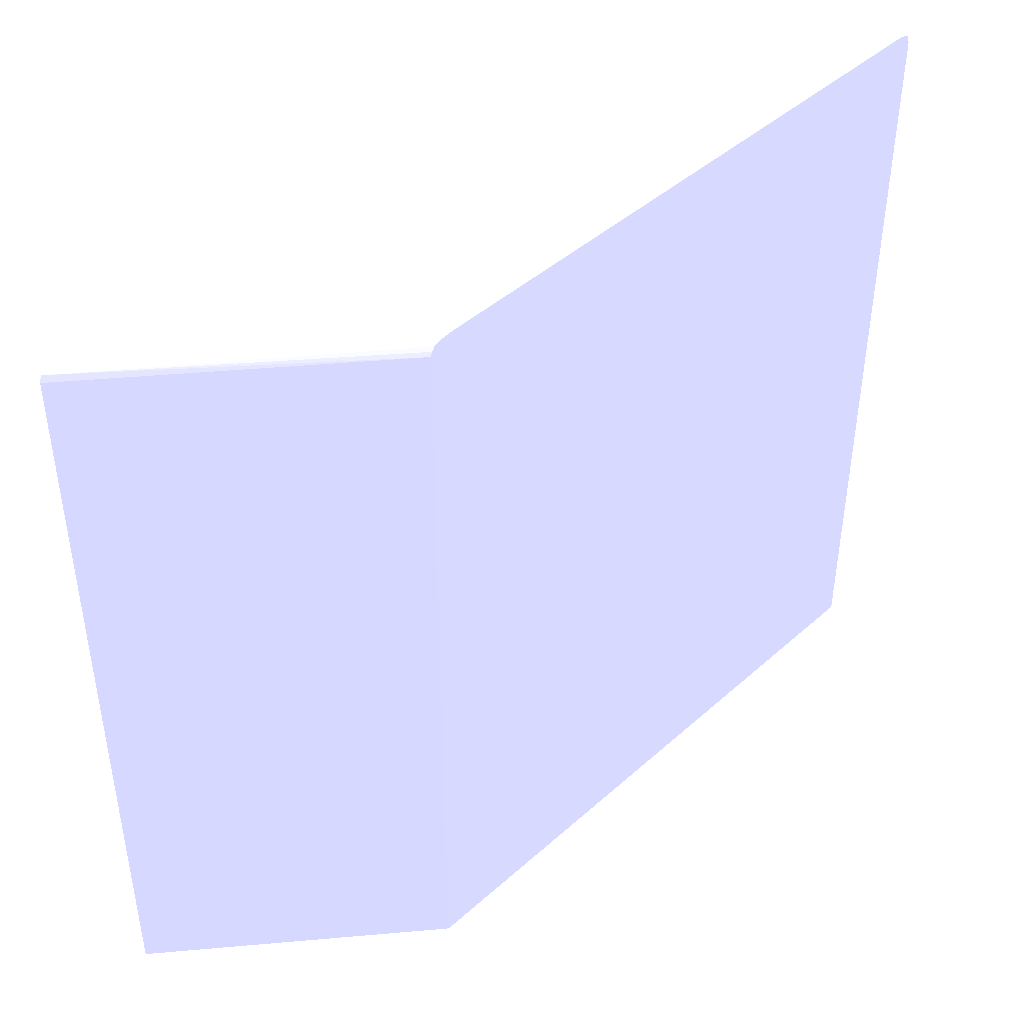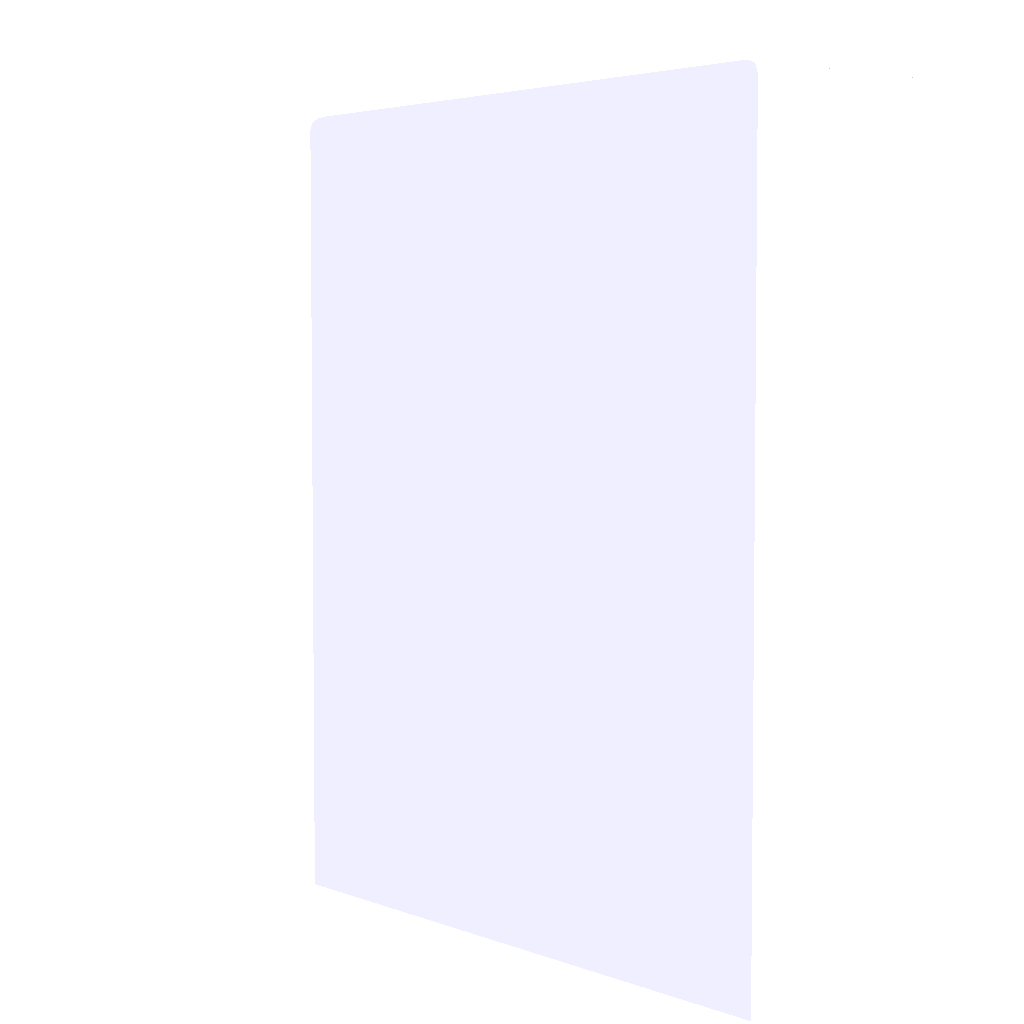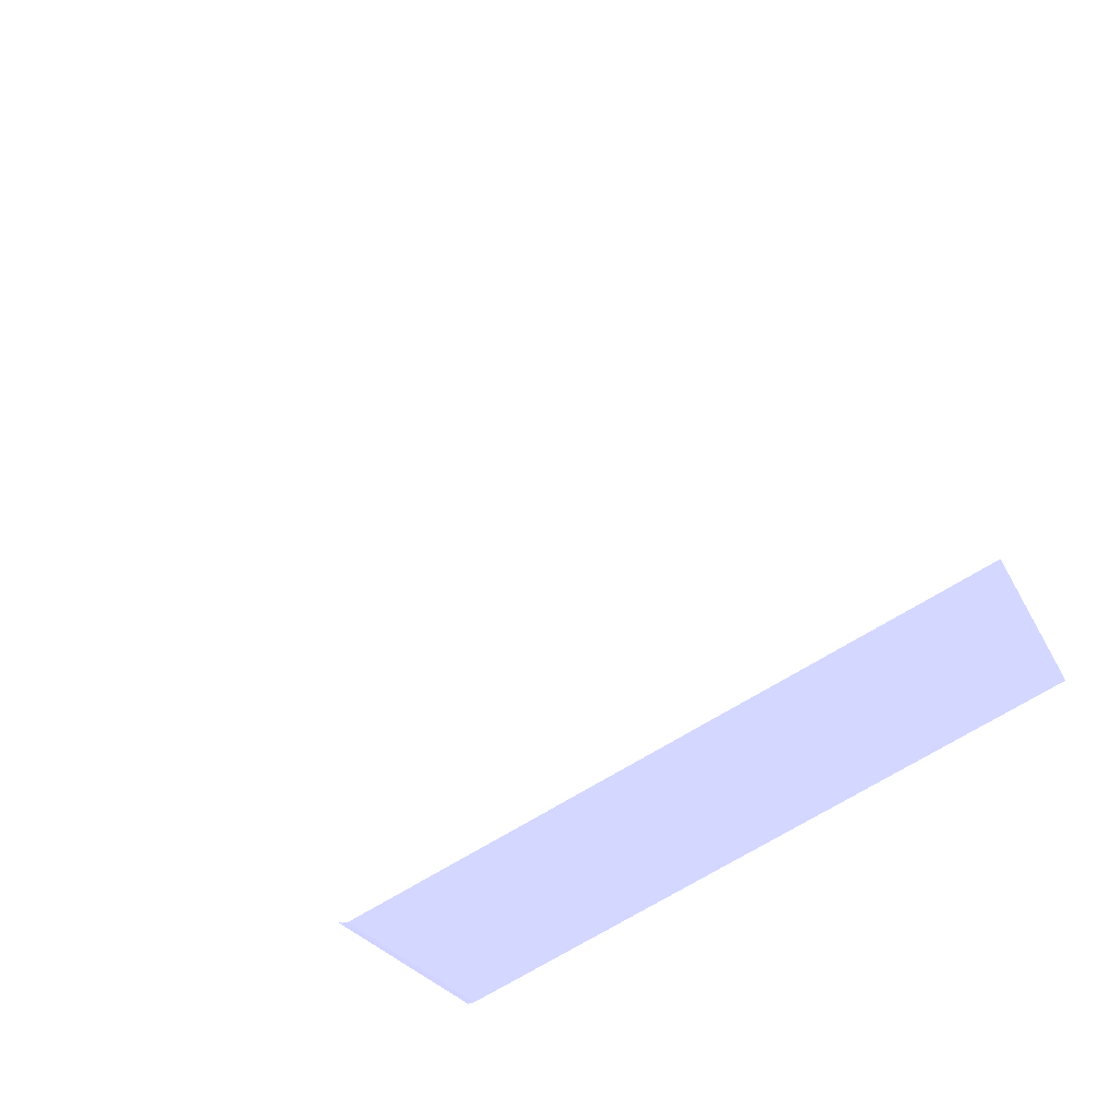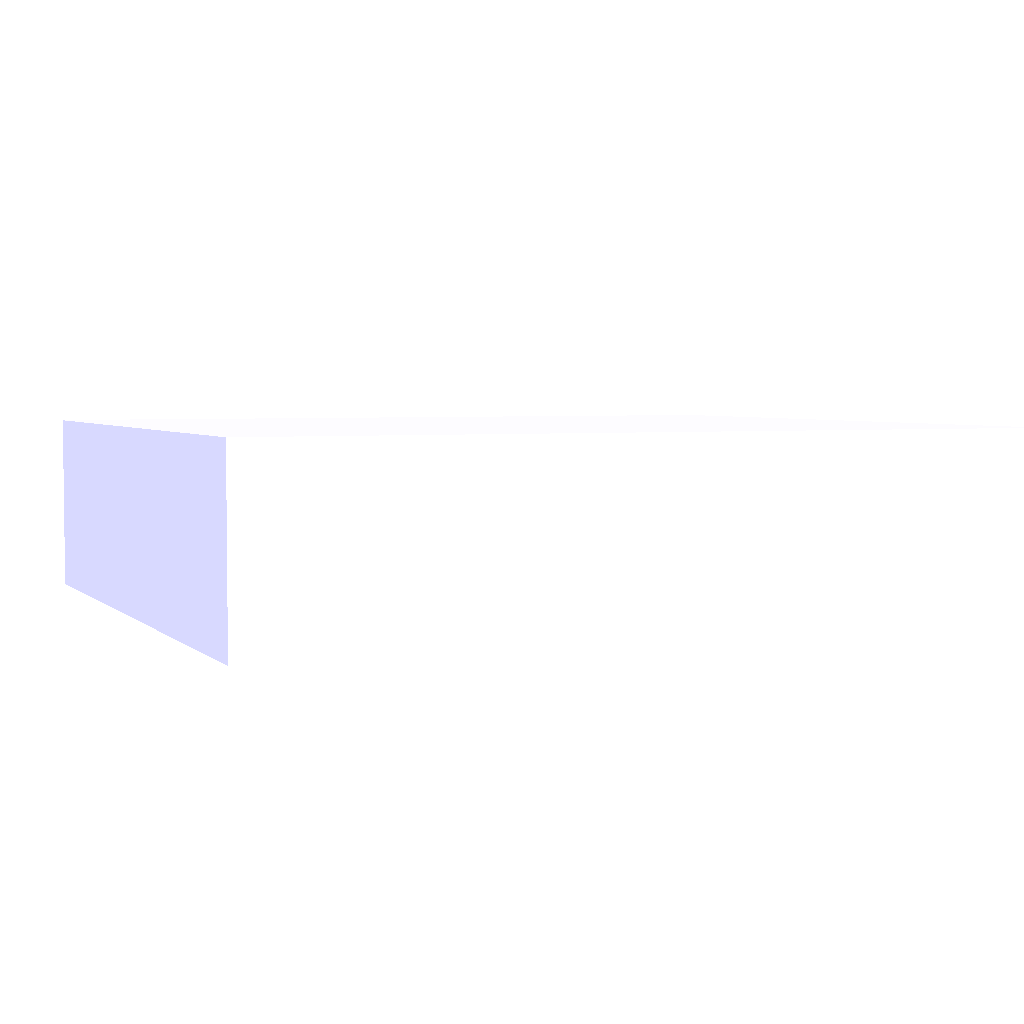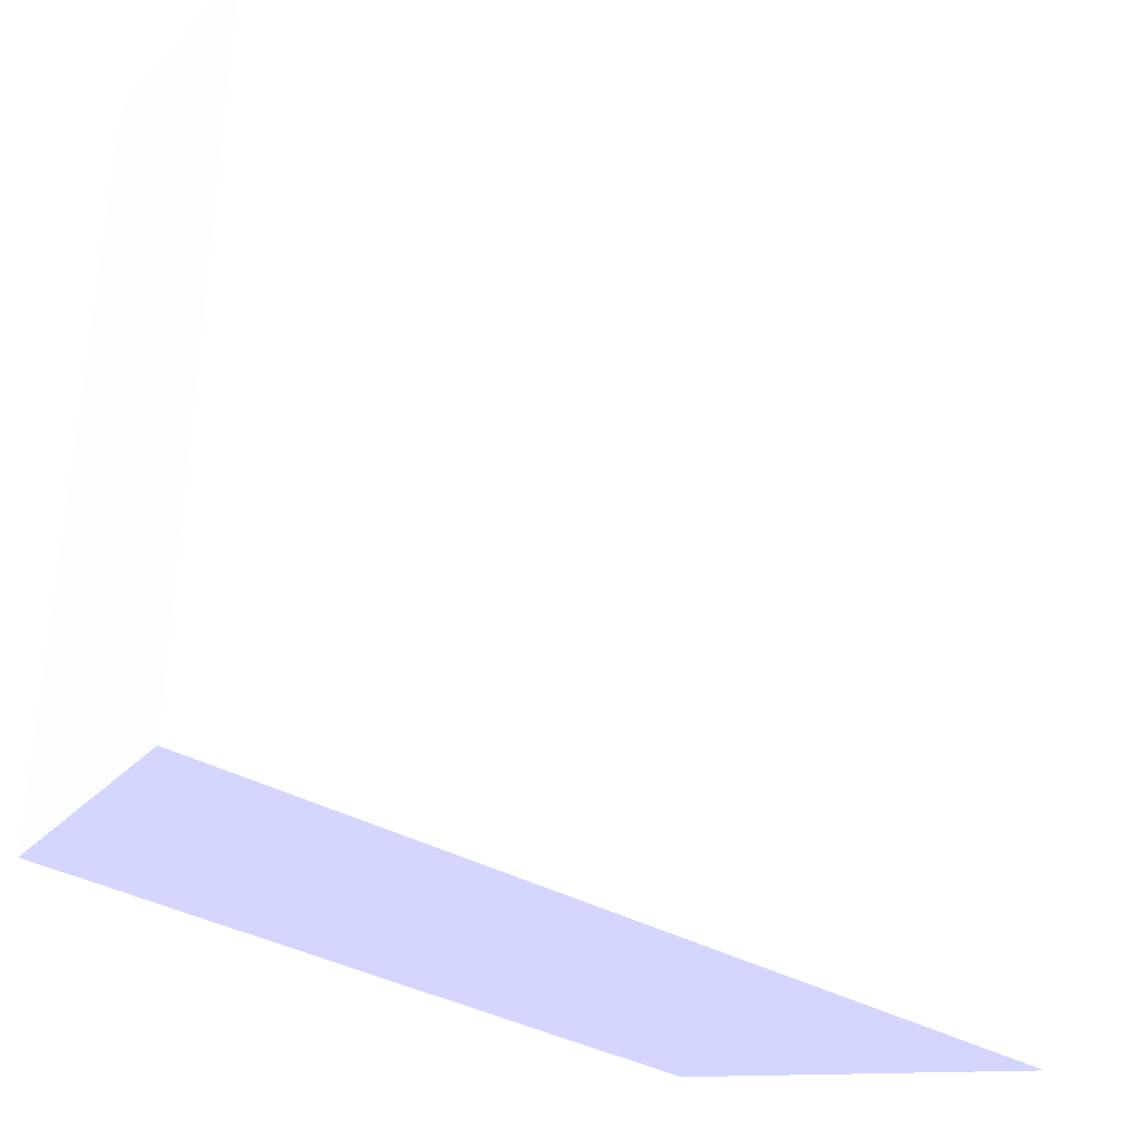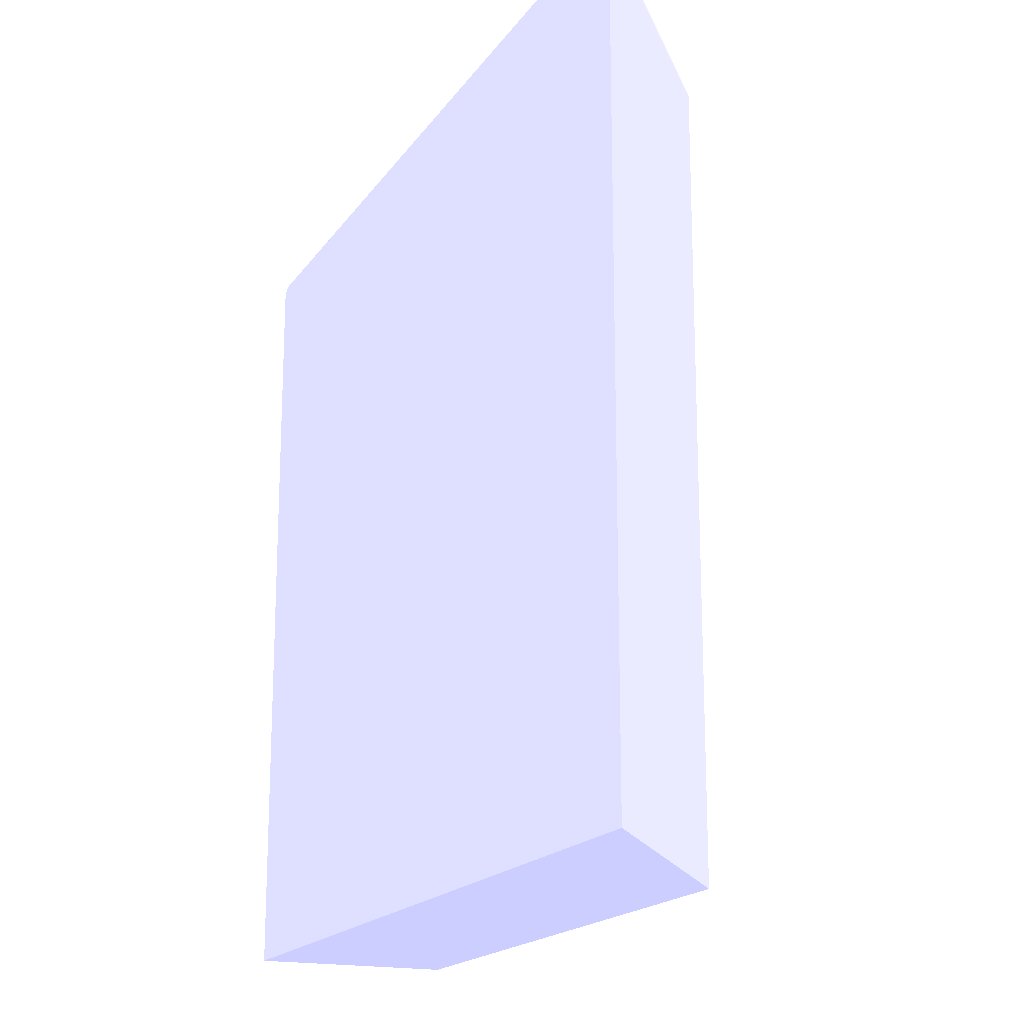
<metadata>
{"format":"obj","ext":"obj","renderer":"f3d","projection":"perspective","resolution":1024,"background":"white","views":[{"elev":44.0,"azim":133.8,"up":"+Y"},{"elev":4.0,"azim":-129.0,"up":"+Y"},{"elev":-72.8,"azim":-58.9,"up":"+Z"},{"elev":3.8,"azim":-22.9,"up":"+Z"},{"elev":-35.1,"azim":-37.8,"up":"+Y"},{"elev":-17.9,"azim":66.4,"up":"+Y"}]}
</metadata>
<code>
v -0.01121 0.03821 0.01935 0.6118 0.6157 0.9412
v -0.01083 0.03819 0.01935 0.6118 0.6157 0.9412
v -0.01121 0.03821 0.01919 0.6118 0.6157 0.9412
v -0.03781 0.03821 0.01935 0.6118 0.6157 0.9412
v -0.01046 0.03814 0.01935 0.6118 0.6157 0.9412
v -0.01083 0.03817 0.01919 0.6118 0.6157 0.9412
v -0.01805 0.03818 0.01282 0.6118 0.6157 0.9412
v -0.01805 0.03821 0.01311 0.6118 0.6157 0.9412
v -0.03781 0.03821 0.01282 0.6118 0.6157 0.9412
v -0.03788 0.03818 0.01282 0.6118 0.6157 0.9412
v -0.0381 0.0381 0.01935 0.6118 0.6157 0.9412
v -0.01007 0.03807 0.01935 0.6118 0.6157 0.9412
v -0.01773 0.03808 0.01282 0.6118 0.6157 0.9412
v -0.01843 0.03821 0.01282 0.6118 0.6157 0.9412
v -0.0381 0.0381 0.01282 0.6118 0.6157 0.9412
v -0.03818 0.03788 0.01282 0.6118 0.6157 0.9412
v -0.03821 0.03781 0.01935 0.6118 0.6157 0.9412
v -0.009955 0.03803 0.01935 0.6118 0.6157 0.9412
v -0.01007 0.03806 0.01932 0.6118 0.6157 0.9412
v -0.01764 0.03795 0.01282 0.6118 0.6157 0.9412
v -0.03821 0.03781 0.01282 0.6118 0.6157 0.9412
v -0.03821 0.0128 0.01935 0.6118 0.6157 0.9412
v -0.009891 0.03781 0.01935 0.6118 0.6157 0.9412
v -0.01759 0.03781 0.01282 0.6118 0.6157 0.9412
v -0.03821 0.0128 0.01282 0.6118 0.6157 0.9412
v -0.009891 0.0128 0.01935 0.6118 0.6157 0.9412
v -0.01759 0.0128 0.01282 0.6118 0.6157 0.9412
f 1 2 3
f 1 3 8
f 1 8 14
f 1 14 9
f 1 9 4
f 1 4 11
f 1 11 17
f 1 17 22
f 1 22 26
f 1 26 23
f 1 23 18
f 1 18 12
f 1 12 5
f 1 5 2
f 2 5 6
f 2 6 3
f 3 6 7
f 3 7 8
f 4 9 10
f 4 10 11
f 5 12 7
f 5 7 6
f 7 13 20
f 7 20 24
f 7 24 27
f 7 27 25
f 7 25 21
f 7 21 16
f 7 16 15
f 7 15 10
f 7 10 9
f 7 9 14
f 7 14 8
f 7 12 13
f 10 15 11
f 11 15 16
f 11 16 17
f 12 18 19
f 12 19 13
f 13 19 18
f 13 18 20
f 16 21 17
f 17 21 25
f 17 25 22
f 18 23 24
f 18 24 20
f 22 25 27
f 22 27 26
f 23 26 27
f 23 27 24

</code>
